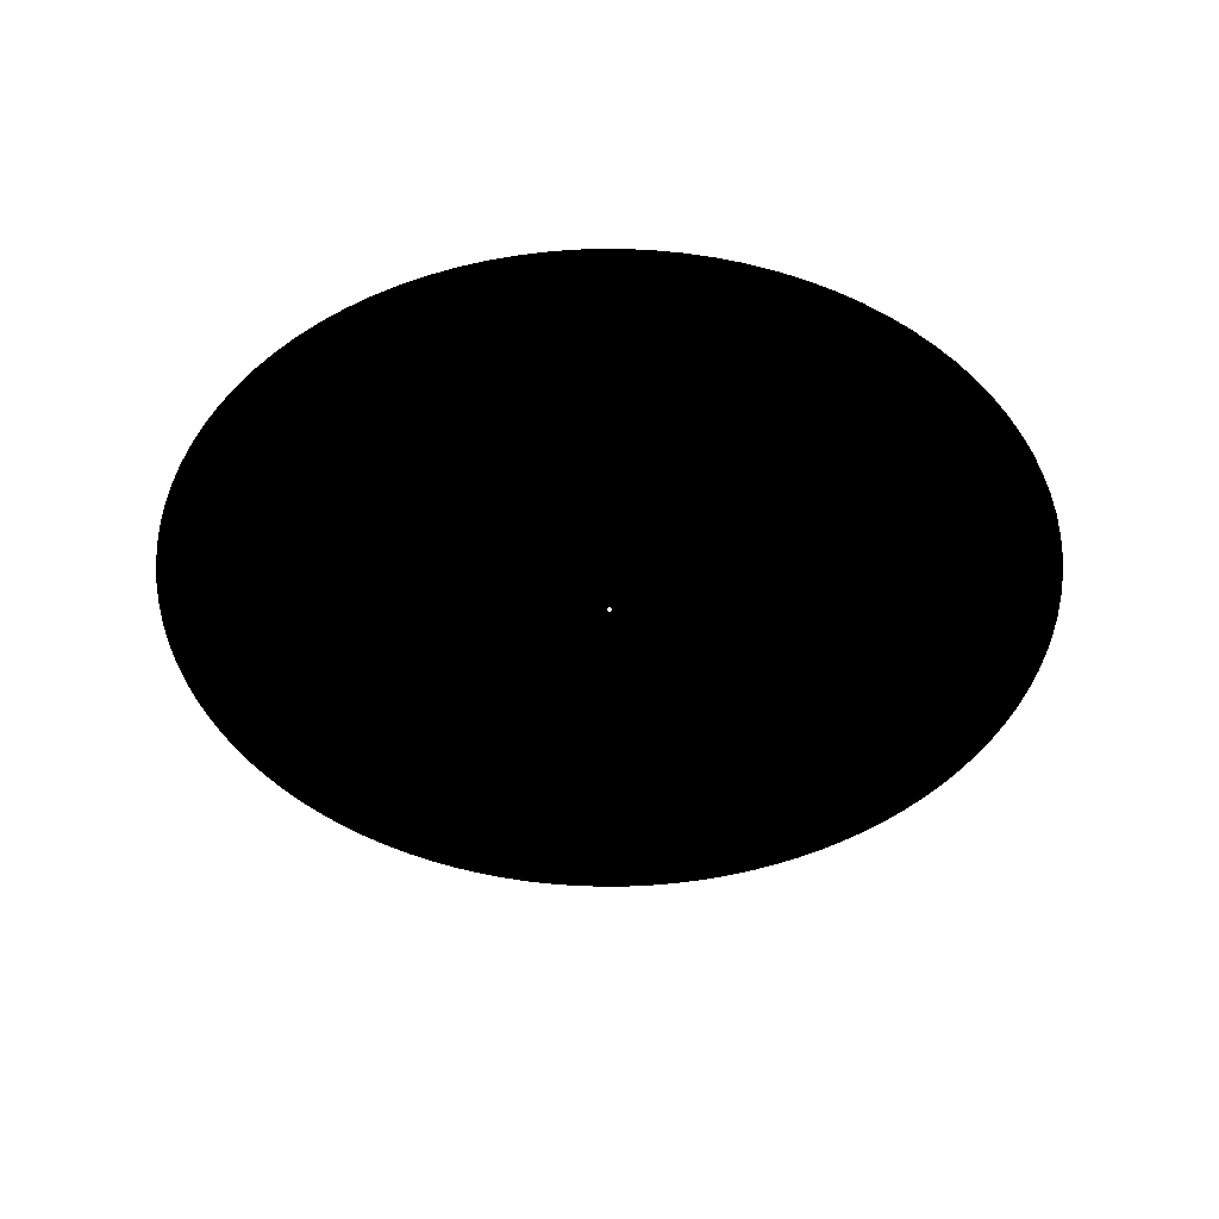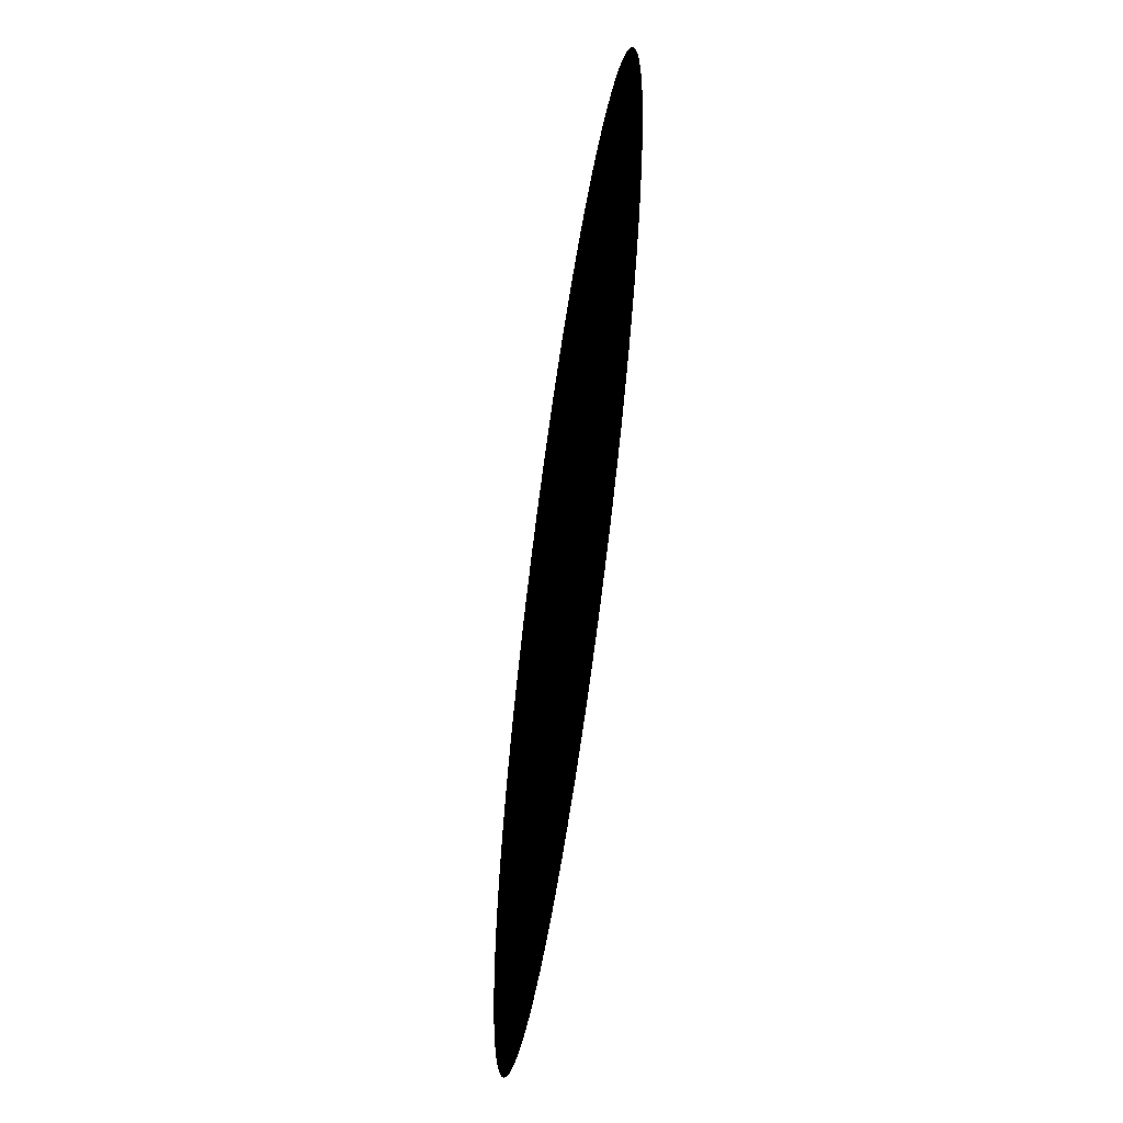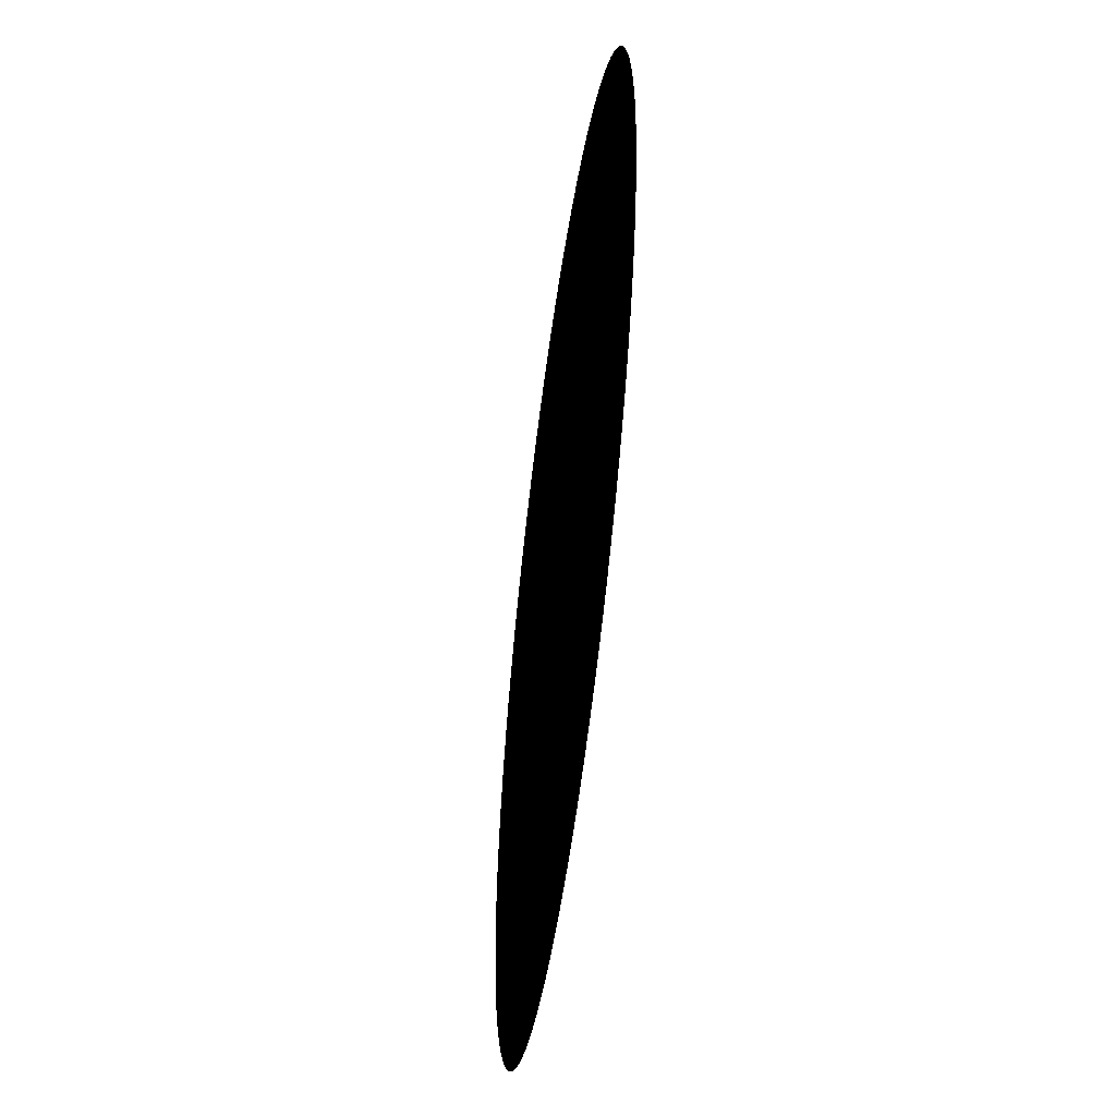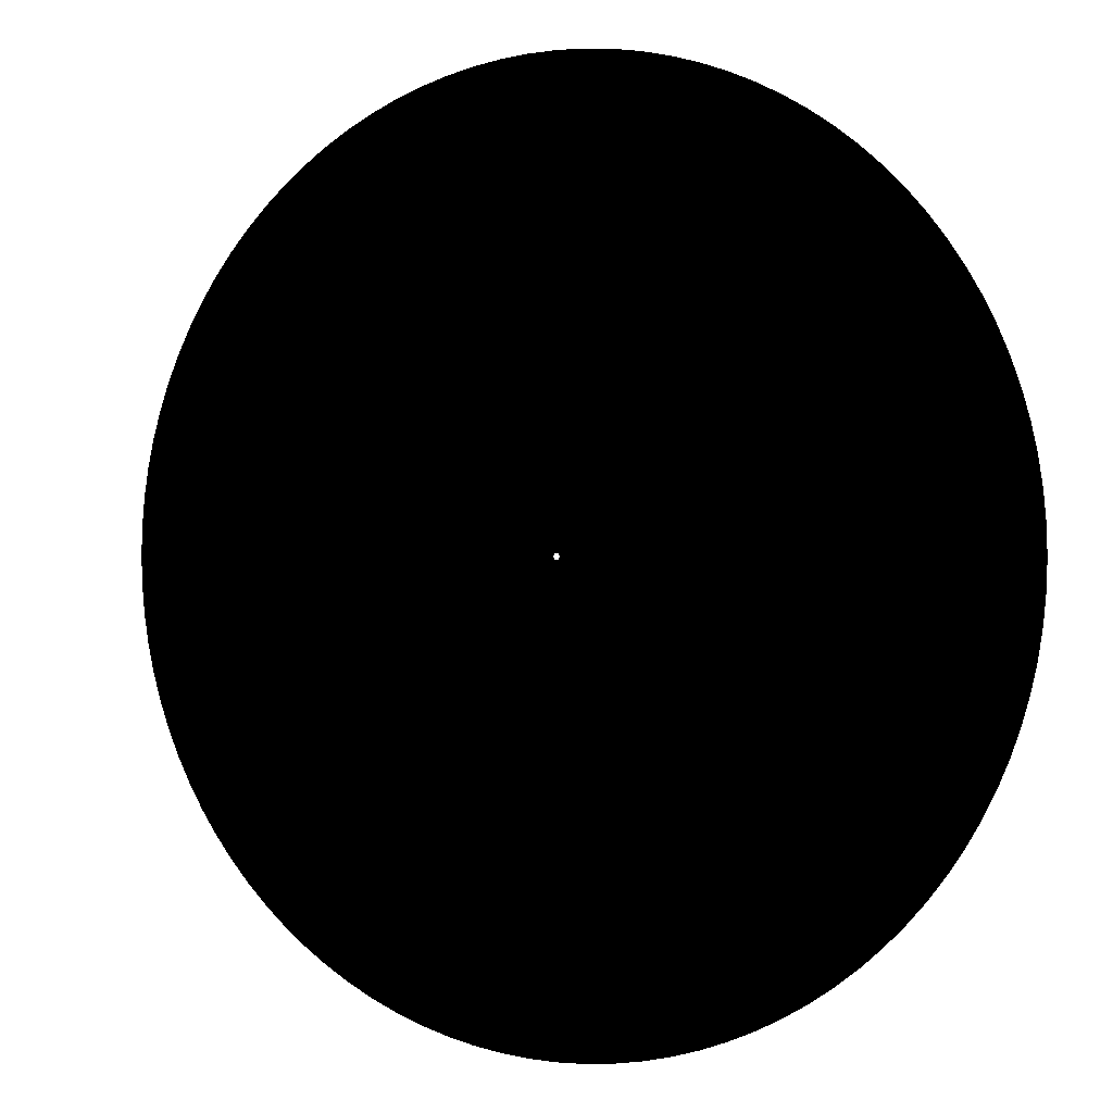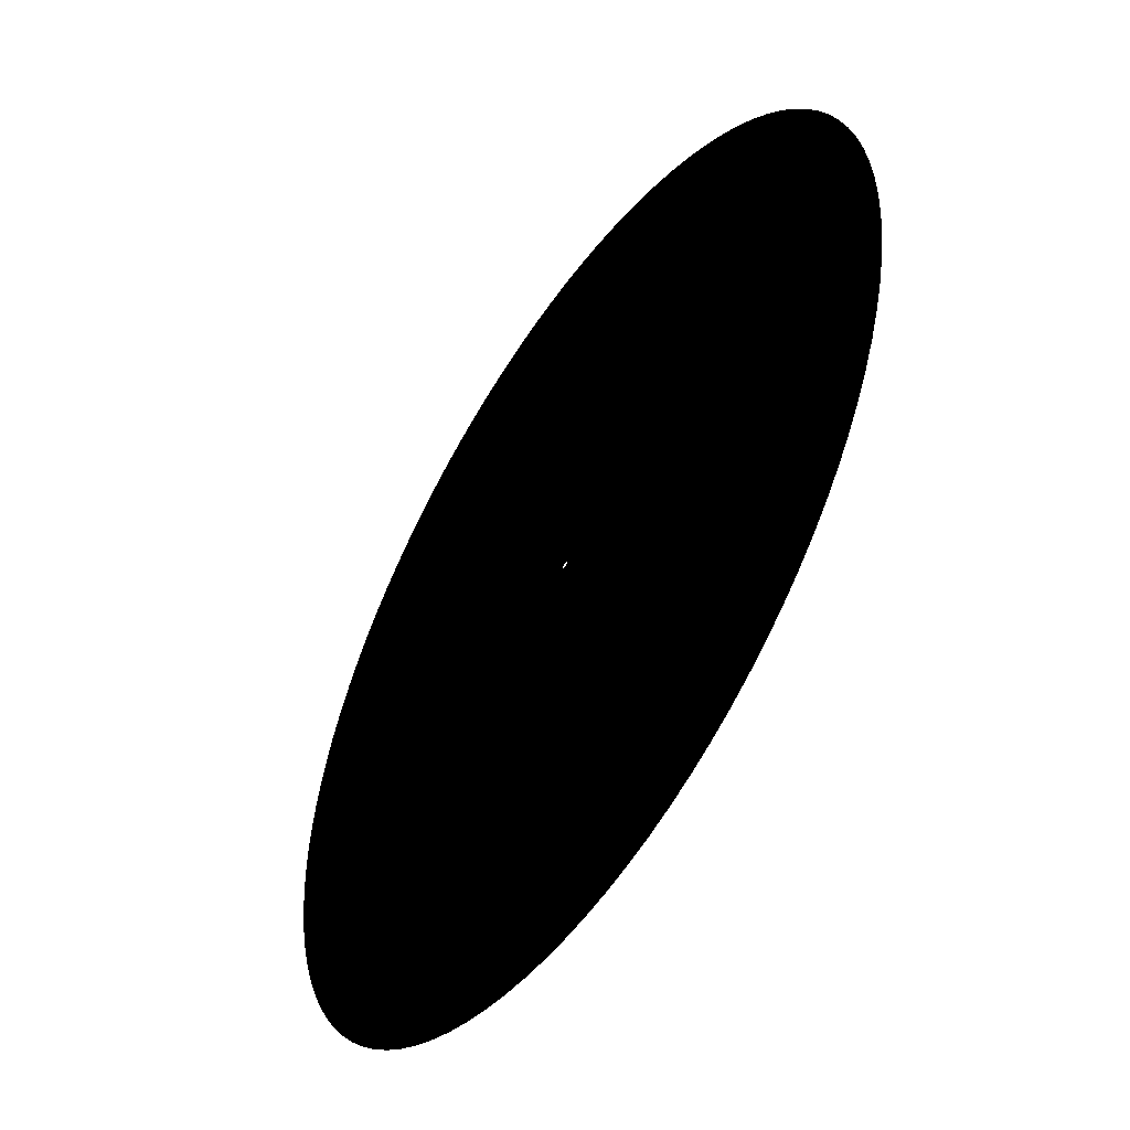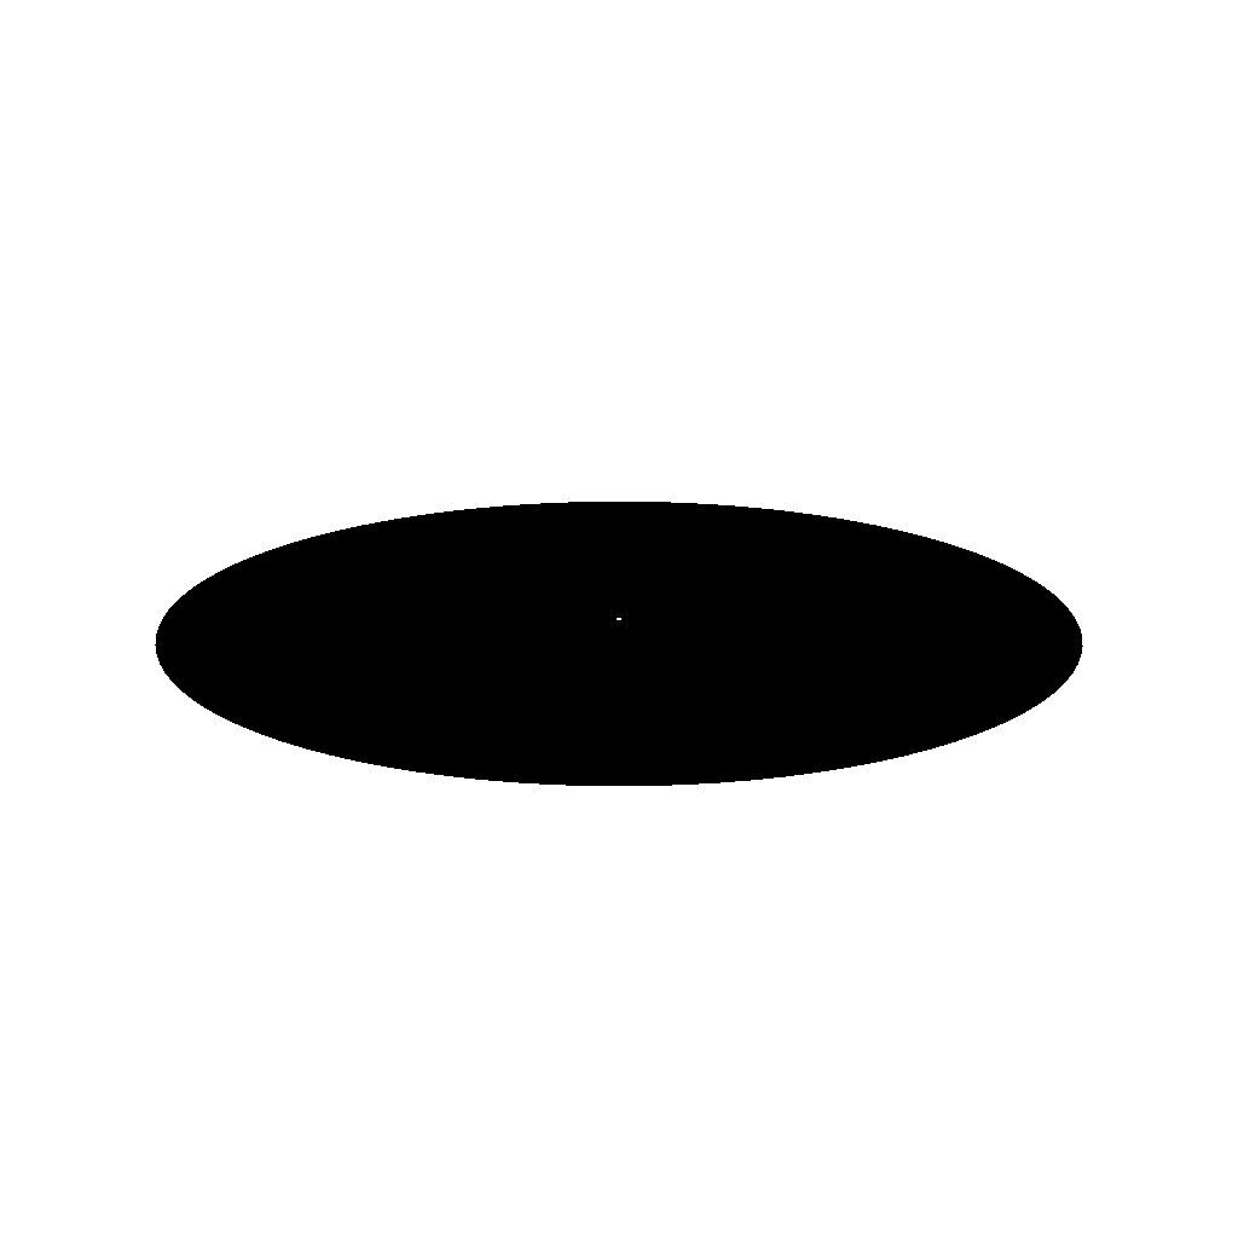
<metadata>
{"format":"obj","ext":"obj","renderer":"f3d","projection":"perspective","resolution":1024,"background":"white","views":[{"elev":-44.2,"azim":45.9,"up":"+Y"},{"elev":-60.4,"azim":-98.2,"up":"+Z"},{"elev":-52.5,"azim":-97.8,"up":"+Z"},{"elev":0.2,"azim":27.3,"up":"+Z"},{"elev":-51.4,"azim":-123.5,"up":"+Z"},{"elev":17.6,"azim":29.0,"up":"+Y"}]}
</metadata>
<code>
o Torus.001
v -755 0 0
v -5 0 0
v -5 0 0
v -753.5 0 47.41
v -4.99 0 0.314
v -4.99 0 0.314
v -749 0 94.63
v -4.961 0 0.6267
v -4.961 0 0.6267
v -741.6 0 141.5
v -4.911 0 0.9369
v -4.911 0 0.9369
v -731.3 0 187.8
v -4.843 0 1.243
v -4.843 0 1.243
v -718 0 233.3
v -4.755 0 1.545
v -4.755 0 1.545
v -702 0 277.9
v -4.649 0 1.841
v -4.649 0 1.841
v -683.1 0 321.5
v -4.524 0 2.129
v -4.524 0 2.129
v -661.6 0 363.7
v -4.382 0 2.409
v -4.382 0 2.409
v -637.5 0 404.5
v -4.222 0 2.679
v -4.222 0 2.679
v -610.8 0 443.8
v -4.045 0 2.939
v -4.045 0 2.939
v -581.7 0 481.3
v -3.853 0 3.187
v -3.853 0 3.187
v -550.4 0 516.8
v -3.645 0 3.423
v -3.645 0 3.423
v -516.8 0 550.4
v -3.423 0 3.645
v -3.423 0 3.645
v -481.3 0 581.7
v -3.187 0 3.853
v -3.187 0 3.853
v -443.8 0 610.8
v -2.939 0 4.045
v -2.939 0 4.045
v -404.5 0 637.5
v -2.679 0 4.222
v -2.679 0 4.222
v -363.7 0 661.6
v -2.409 0 4.382
v -2.409 0 4.382
v -321.5 0 683.1
v -2.129 0 4.524
v -2.129 0 4.524
v -277.9 0 702
v -1.841 0 4.649
v -1.841 0 4.649
v -233.3 0 718
v -1.545 0 4.755
v -1.545 0 4.755
v -187.8 0 731.3
v -1.243 0 4.843
v -1.243 0 4.843
v -141.5 0 741.6
v -0.9369 0 4.911
v -0.9369 0 4.911
v -94.63 0 749
v -0.6267 0 4.961
v -0.6267 0 4.961
v -47.41 0 753.5
v -0.314 0 4.99
v -0.314 0 4.99
v -5.7e-05 0 755
v -0 0 5
v -0 0 5
v 47.41 0 753.5
v 0.314 0 4.99
v 0.314 0 4.99
v 94.63 0 749
v 0.6267 0 4.961
v 0.6267 0 4.961
v 141.5 0 741.6
v 0.9369 0 4.911
v 0.9369 0 4.911
v 187.8 0 731.3
v 1.243 0 4.843
v 1.243 0 4.843
v 233.3 0 718
v 1.545 0 4.755
v 1.545 0 4.755
v 277.9 0 702
v 1.841 0 4.649
v 1.841 0 4.649
v 321.5 0 683.1
v 2.129 0 4.524
v 2.129 0 4.524
v 363.7 0 661.6
v 2.409 0 4.382
v 2.409 0 4.382
v 404.5 0 637.5
v 2.679 0 4.222
v 2.679 0 4.222
v 443.8 0 610.8
v 2.939 0 4.045
v 2.939 0 4.045
v 481.3 0 581.7
v 3.187 0 3.853
v 3.187 0 3.853
v 516.8 0 550.4
v 3.423 0 3.645
v 3.423 0 3.645
v 550.4 0 516.8
v 3.645 0 3.423
v 3.645 0 3.423
v 581.7 0 481.3
v 3.853 0 3.187
v 3.853 0 3.187
v 610.8 0 443.8
v 4.045 0 2.939
v 4.045 0 2.939
v 637.5 0 404.5
v 4.222 0 2.679
v 4.222 0 2.679
v 661.6 0 363.7
v 4.382 0 2.409
v 4.382 0 2.409
v 683.1 0 321.5
v 4.524 0 2.129
v 4.524 0 2.129
v 702 0 277.9
v 4.649 0 1.841
v 4.649 0 1.841
v 718 0 233.3
v 4.755 0 1.545
v 4.755 0 1.545
v 731.3 0 187.8
v 4.843 0 1.243
v 4.843 0 1.243
v 741.6 0 141.5
v 4.911 0 0.9369
v 4.911 0 0.9369
v 749 0 94.63
v 4.961 0 0.6267
v 4.961 0 0.6267
v 753.5 0 47.41
v 4.99 0 0.314
v 4.99 0 0.314
v 755 0 6.6e-05
v 5 0 0
v 5 0 0
v 753.5 0 -47.41
v 4.99 0 -0.314
v 4.99 0 -0.314
v 749 0 -94.63
v 4.961 0 -0.6267
v 4.961 0 -0.6267
v 741.6 0 -141.5
v 4.911 0 -0.9369
v 4.911 0 -0.9369
v 731.3 0 -187.8
v 4.843 0 -1.243
v 4.843 0 -1.243
v 718 0 -233.3
v 4.755 0 -1.545
v 4.755 0 -1.545
v 702 0 -277.9
v 4.649 0 -1.841
v 4.649 0 -1.841
v 683.1 0 -321.5
v 4.524 0 -2.129
v 4.524 0 -2.129
v 661.6 0 -363.7
v 4.382 0 -2.409
v 4.382 0 -2.409
v 637.5 0 -404.5
v 4.222 0 -2.679
v 4.222 0 -2.679
v 610.8 0 -443.8
v 4.045 0 -2.939
v 4.045 0 -2.939
v 581.7 0 -481.3
v 3.853 0 -3.187
v 3.853 0 -3.187
v 550.4 0 -516.8
v 3.645 0 -3.423
v 3.645 0 -3.423
v 516.8 0 -550.4
v 3.423 0 -3.645
v 3.423 0 -3.645
v 481.3 0 -581.7
v 3.187 0 -3.853
v 3.187 0 -3.853
v 443.8 0 -610.8
v 2.939 0 -4.045
v 2.939 0 -4.045
v 404.5 0 -637.5
v 2.679 0 -4.222
v 2.679 0 -4.222
v 363.7 0 -661.6
v 2.409 0 -4.382
v 2.409 0 -4.382
v 321.5 0 -683.1
v 2.129 0 -4.524
v 2.129 0 -4.524
v 277.9 0 -702
v 1.841 0 -4.649
v 1.841 0 -4.649
v 233.3 0 -718
v 1.545 0 -4.755
v 1.545 0 -4.755
v 187.8 0 -731.3
v 1.243 0 -4.843
v 1.243 0 -4.843
v 141.5 0 -741.6
v 0.9369 0 -4.911
v 0.9369 0 -4.911
v 94.63 0 -749
v 0.6267 0 -4.961
v 0.6267 0 -4.961
v 47.41 0 -753.5
v 0.314 0 -4.99
v 0.314 0 -4.99
v -5.7e-05 0 -755
v -0 0 -5
v -0 0 -5
v -47.41 0 -753.5
v -0.314 0 -4.99
v -0.314 0 -4.99
v -94.63 0 -749
v -0.6267 0 -4.961
v -0.6267 0 -4.961
v -141.5 0 -741.6
v -0.9369 0 -4.911
v -0.9369 0 -4.911
v -187.8 0 -731.3
v -1.243 0 -4.843
v -1.243 0 -4.843
v -233.3 0 -718
v -1.545 0 -4.755
v -1.545 0 -4.755
v -277.9 0 -702
v -1.841 0 -4.649
v -1.841 0 -4.649
v -321.5 0 -683.1
v -2.129 0 -4.524
v -2.129 0 -4.524
v -363.7 0 -661.6
v -2.409 0 -4.382
v -2.409 0 -4.382
v -404.5 0 -637.5
v -2.679 0 -4.222
v -2.679 0 -4.222
v -443.8 0 -610.8
v -2.939 0 -4.045
v -2.939 0 -4.045
v -481.3 0 -581.7
v -3.187 0 -3.853
v -3.187 0 -3.853
v -516.8 0 -550.4
v -3.423 0 -3.645
v -3.423 0 -3.645
v -550.4 0 -516.8
v -3.645 0 -3.423
v -3.645 0 -3.423
v -581.7 0 -481.3
v -3.853 0 -3.187
v -3.853 0 -3.187
v -610.8 0 -443.8
v -4.045 0 -2.939
v -4.045 0 -2.939
v -637.5 0 -404.5
v -4.222 0 -2.679
v -4.222 0 -2.679
v -661.6 0 -363.7
v -4.382 0 -2.409
v -4.382 0 -2.409
v -683.1 0 -321.5
v -4.524 0 -2.129
v -4.524 0 -2.129
v -702 0 -277.9
v -4.649 0 -1.841
v -4.649 0 -1.841
v -718 0 -233.3
v -4.755 0 -1.545
v -4.755 0 -1.545
v -731.3 0 -187.8
v -4.843 0 -1.243
v -4.843 0 -1.243
v -741.6 0 -141.5
v -4.911 0 -0.9369
v -4.911 0 -0.9369
v -749 0 -94.63
v -4.961 0 -0.6267
v -4.961 0 -0.6267
v -753.5 0 -47.41
v -4.99 0 -0.314
v -4.99 0 -0.314
f 1 4 5 2
f 2 5 6 3
f 3 6 4 1
f 4 7 8 5
f 5 8 9 6
f 6 9 7 4
f 7 10 11 8
f 8 11 12 9
f 9 12 10 7
f 10 13 14 11
f 11 14 15 12
f 12 15 13 10
f 13 16 17 14
f 14 17 18 15
f 15 18 16 13
f 16 19 20 17
f 17 20 21 18
f 18 21 19 16
f 19 22 23 20
f 20 23 24 21
f 21 24 22 19
f 22 25 26 23
f 23 26 27 24
f 24 27 25 22
f 25 28 29 26
f 26 29 30 27
f 27 30 28 25
f 28 31 32 29
f 29 32 33 30
f 30 33 31 28
f 31 34 35 32
f 32 35 36 33
f 33 36 34 31
f 34 37 38 35
f 35 38 39 36
f 36 39 37 34
f 37 40 41 38
f 38 41 42 39
f 39 42 40 37
f 40 43 44 41
f 41 44 45 42
f 42 45 43 40
f 43 46 47 44
f 44 47 48 45
f 45 48 46 43
f 46 49 50 47
f 47 50 51 48
f 48 51 49 46
f 49 52 53 50
f 50 53 54 51
f 51 54 52 49
f 52 55 56 53
f 53 56 57 54
f 54 57 55 52
f 55 58 59 56
f 56 59 60 57
f 57 60 58 55
f 58 61 62 59
f 59 62 63 60
f 60 63 61 58
f 61 64 65 62
f 62 65 66 63
f 63 66 64 61
f 64 67 68 65
f 65 68 69 66
f 66 69 67 64
f 67 70 71 68
f 68 71 72 69
f 69 72 70 67
f 70 73 74 71
f 71 74 75 72
f 72 75 73 70
f 73 76 77 74
f 74 77 78 75
f 75 78 76 73
f 76 79 80 77
f 77 80 81 78
f 78 81 79 76
f 79 82 83 80
f 80 83 84 81
f 81 84 82 79
f 82 85 86 83
f 83 86 87 84
f 84 87 85 82
f 85 88 89 86
f 86 89 90 87
f 87 90 88 85
f 88 91 92 89
f 89 92 93 90
f 90 93 91 88
f 91 94 95 92
f 92 95 96 93
f 93 96 94 91
f 94 97 98 95
f 95 98 99 96
f 96 99 97 94
f 97 100 101 98
f 98 101 102 99
f 99 102 100 97
f 100 103 104 101
f 101 104 105 102
f 102 105 103 100
f 103 106 107 104
f 104 107 108 105
f 105 108 106 103
f 106 109 110 107
f 107 110 111 108
f 108 111 109 106
f 109 112 113 110
f 110 113 114 111
f 111 114 112 109
f 112 115 116 113
f 113 116 117 114
f 114 117 115 112
f 115 118 119 116
f 116 119 120 117
f 117 120 118 115
f 118 121 122 119
f 119 122 123 120
f 120 123 121 118
f 121 124 125 122
f 122 125 126 123
f 123 126 124 121
f 124 127 128 125
f 125 128 129 126
f 126 129 127 124
f 127 130 131 128
f 128 131 132 129
f 129 132 130 127
f 130 133 134 131
f 131 134 135 132
f 132 135 133 130
f 133 136 137 134
f 134 137 138 135
f 135 138 136 133
f 136 139 140 137
f 137 140 141 138
f 138 141 139 136
f 139 142 143 140
f 140 143 144 141
f 141 144 142 139
f 142 145 146 143
f 143 146 147 144
f 144 147 145 142
f 145 148 149 146
f 146 149 150 147
f 147 150 148 145
f 148 151 152 149
f 149 152 153 150
f 150 153 151 148
f 151 154 155 152
f 152 155 156 153
f 153 156 154 151
f 154 157 158 155
f 155 158 159 156
f 156 159 157 154
f 157 160 161 158
f 158 161 162 159
f 159 162 160 157
f 160 163 164 161
f 161 164 165 162
f 162 165 163 160
f 163 166 167 164
f 164 167 168 165
f 165 168 166 163
f 166 169 170 167
f 167 170 171 168
f 168 171 169 166
f 169 172 173 170
f 170 173 174 171
f 171 174 172 169
f 172 175 176 173
f 173 176 177 174
f 174 177 175 172
f 175 178 179 176
f 176 179 180 177
f 177 180 178 175
f 178 181 182 179
f 179 182 183 180
f 180 183 181 178
f 181 184 185 182
f 182 185 186 183
f 183 186 184 181
f 184 187 188 185
f 185 188 189 186
f 186 189 187 184
f 187 190 191 188
f 188 191 192 189
f 189 192 190 187
f 190 193 194 191
f 191 194 195 192
f 192 195 193 190
f 193 196 197 194
f 194 197 198 195
f 195 198 196 193
f 196 199 200 197
f 197 200 201 198
f 198 201 199 196
f 199 202 203 200
f 200 203 204 201
f 201 204 202 199
f 202 205 206 203
f 203 206 207 204
f 204 207 205 202
f 205 208 209 206
f 206 209 210 207
f 207 210 208 205
f 208 211 212 209
f 209 212 213 210
f 210 213 211 208
f 211 214 215 212
f 212 215 216 213
f 213 216 214 211
f 214 217 218 215
f 215 218 219 216
f 216 219 217 214
f 217 220 221 218
f 218 221 222 219
f 219 222 220 217
f 220 223 224 221
f 221 224 225 222
f 222 225 223 220
f 223 226 227 224
f 224 227 228 225
f 225 228 226 223
f 226 229 230 227
f 227 230 231 228
f 228 231 229 226
f 229 232 233 230
f 230 233 234 231
f 231 234 232 229
f 232 235 236 233
f 233 236 237 234
f 234 237 235 232
f 235 238 239 236
f 236 239 240 237
f 237 240 238 235
f 238 241 242 239
f 239 242 243 240
f 240 243 241 238
f 241 244 245 242
f 242 245 246 243
f 243 246 244 241
f 244 247 248 245
f 245 248 249 246
f 246 249 247 244
f 247 250 251 248
f 248 251 252 249
f 249 252 250 247
f 250 253 254 251
f 251 254 255 252
f 252 255 253 250
f 253 256 257 254
f 254 257 258 255
f 255 258 256 253
f 256 259 260 257
f 257 260 261 258
f 258 261 259 256
f 259 262 263 260
f 260 263 264 261
f 261 264 262 259
f 262 265 266 263
f 263 266 267 264
f 264 267 265 262
f 265 268 269 266
f 266 269 270 267
f 267 270 268 265
f 268 271 272 269
f 269 272 273 270
f 270 273 271 268
f 271 274 275 272
f 272 275 276 273
f 273 276 274 271
f 274 277 278 275
f 275 278 279 276
f 276 279 277 274
f 277 280 281 278
f 278 281 282 279
f 279 282 280 277
f 280 283 284 281
f 281 284 285 282
f 282 285 283 280
f 283 286 287 284
f 284 287 288 285
f 285 288 286 283
f 286 289 290 287
f 287 290 291 288
f 288 291 289 286
f 289 292 293 290
f 290 293 294 291
f 291 294 292 289
f 292 295 296 293
f 293 296 297 294
f 294 297 295 292
f 295 298 299 296
f 296 299 300 297
f 297 300 298 295
f 298 1 2 299
f 299 2 3 300
f 300 3 1 298

</code>
